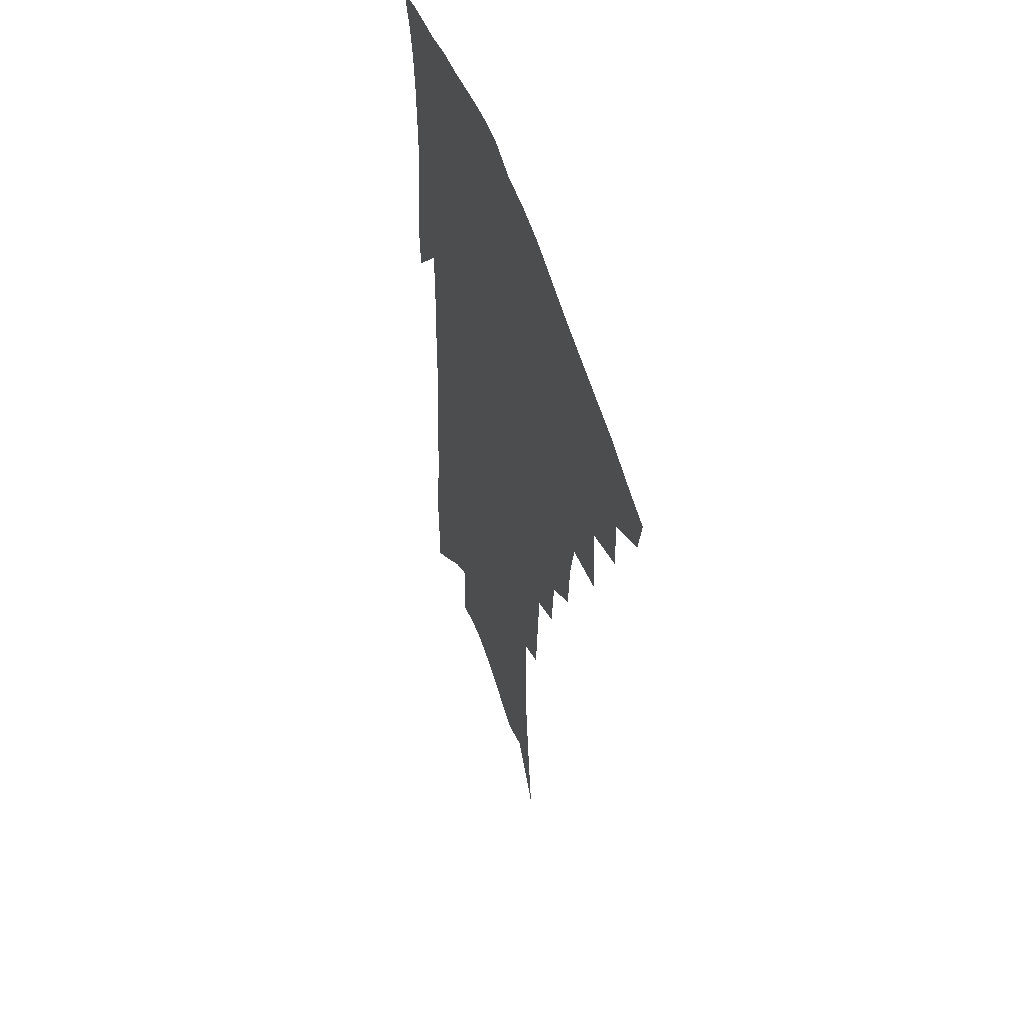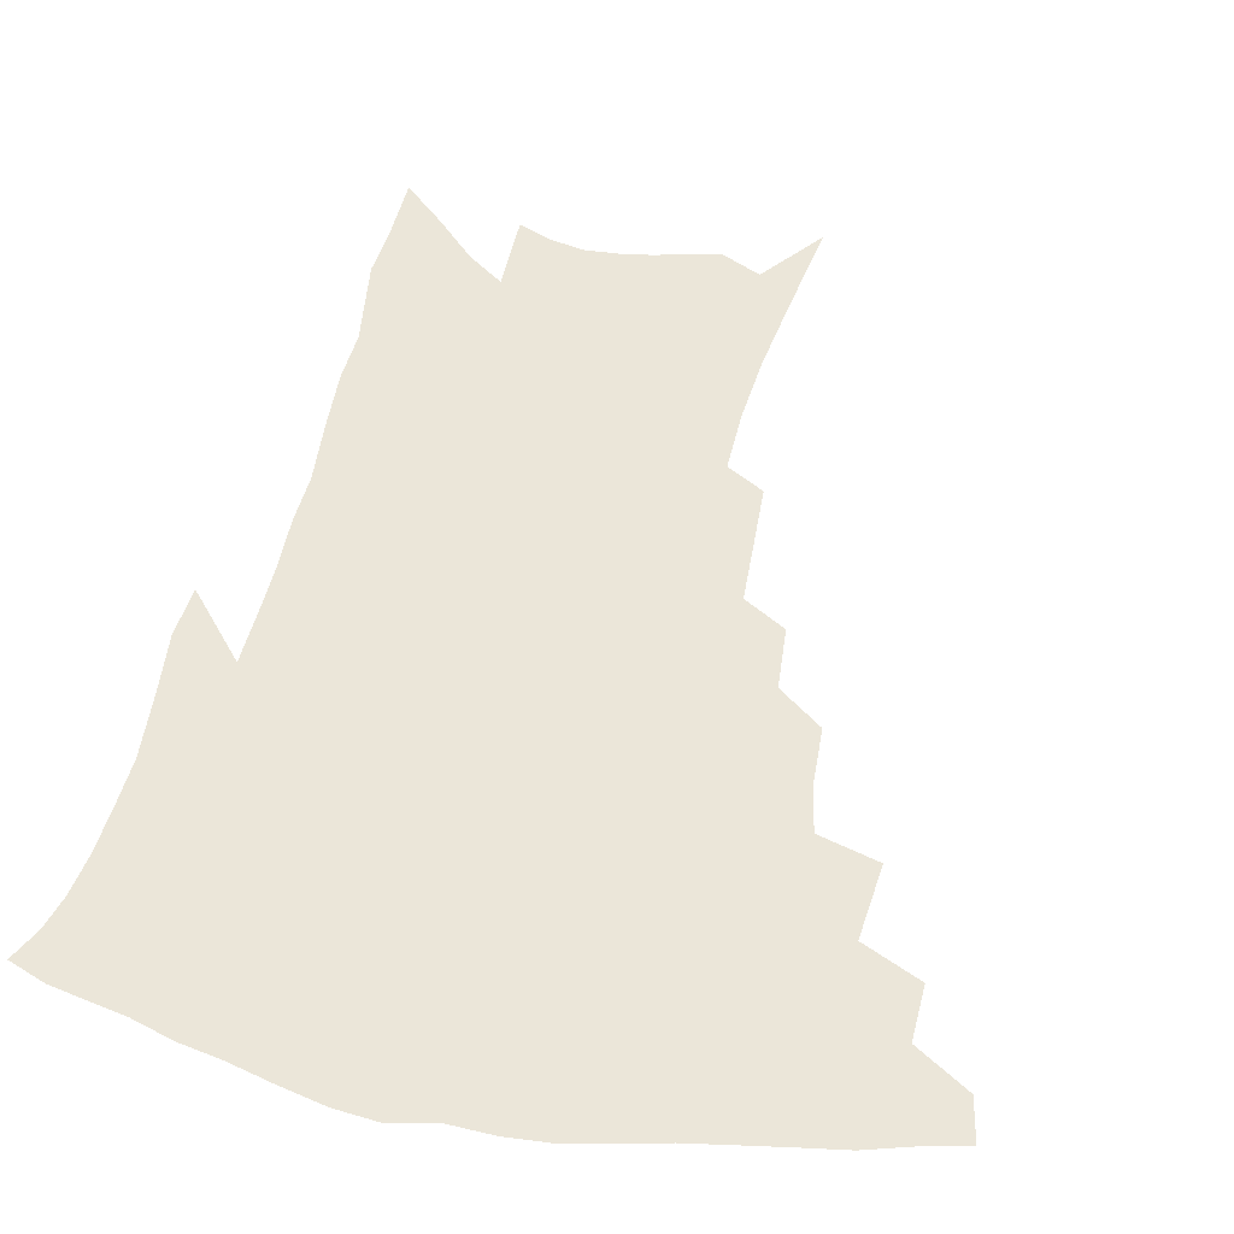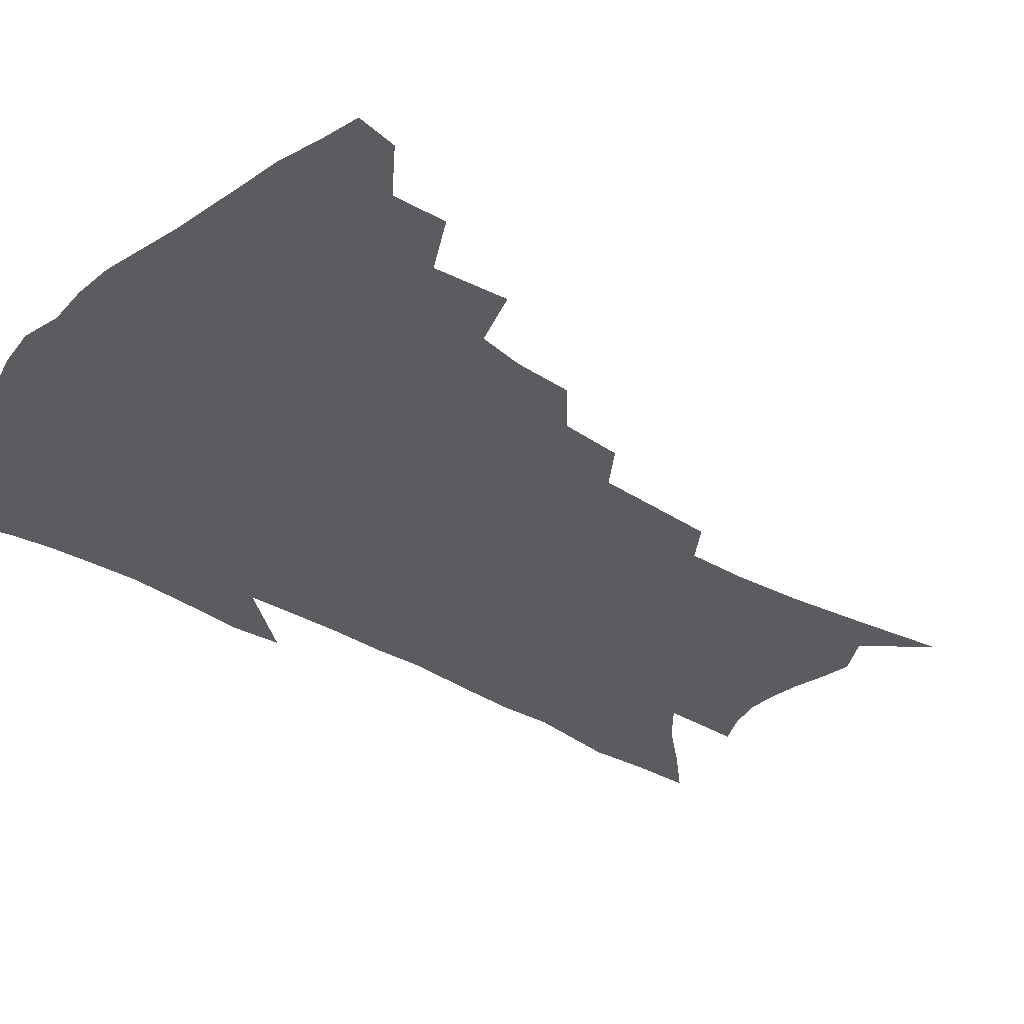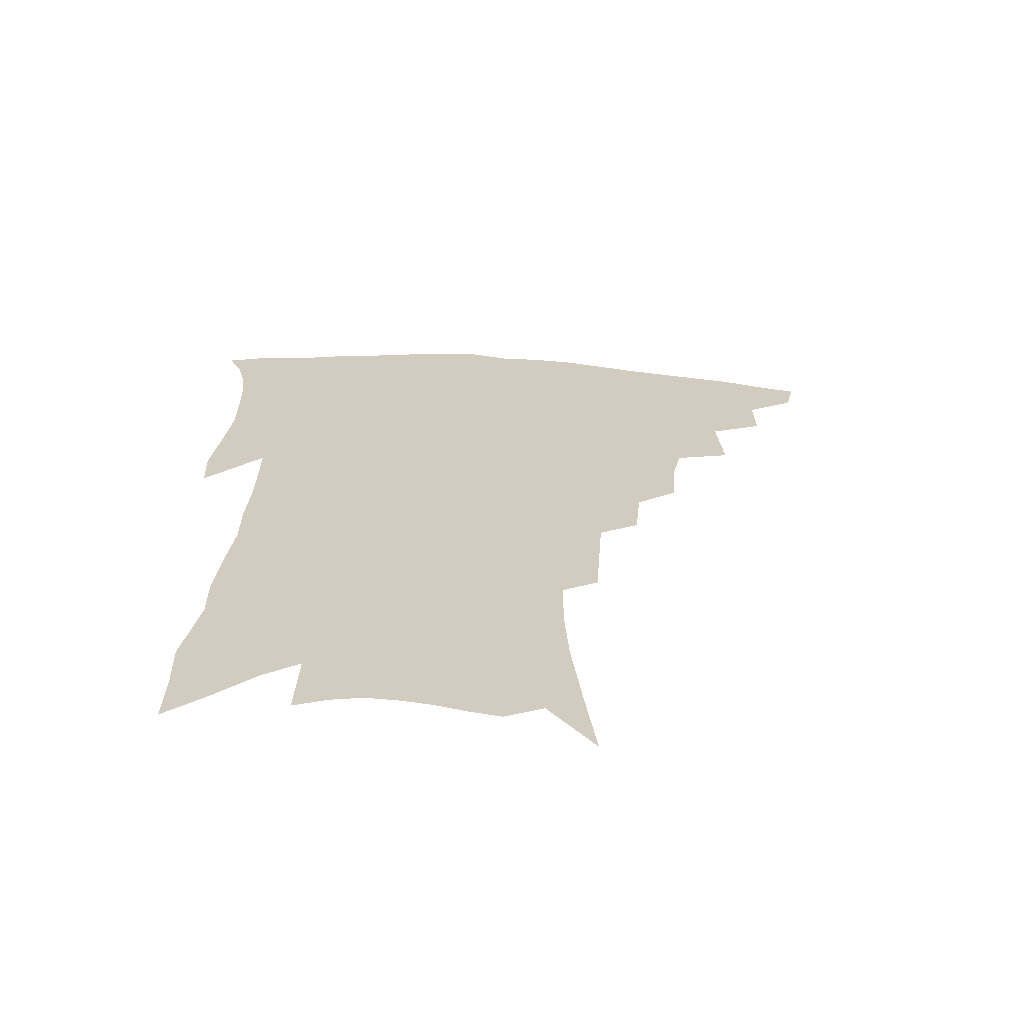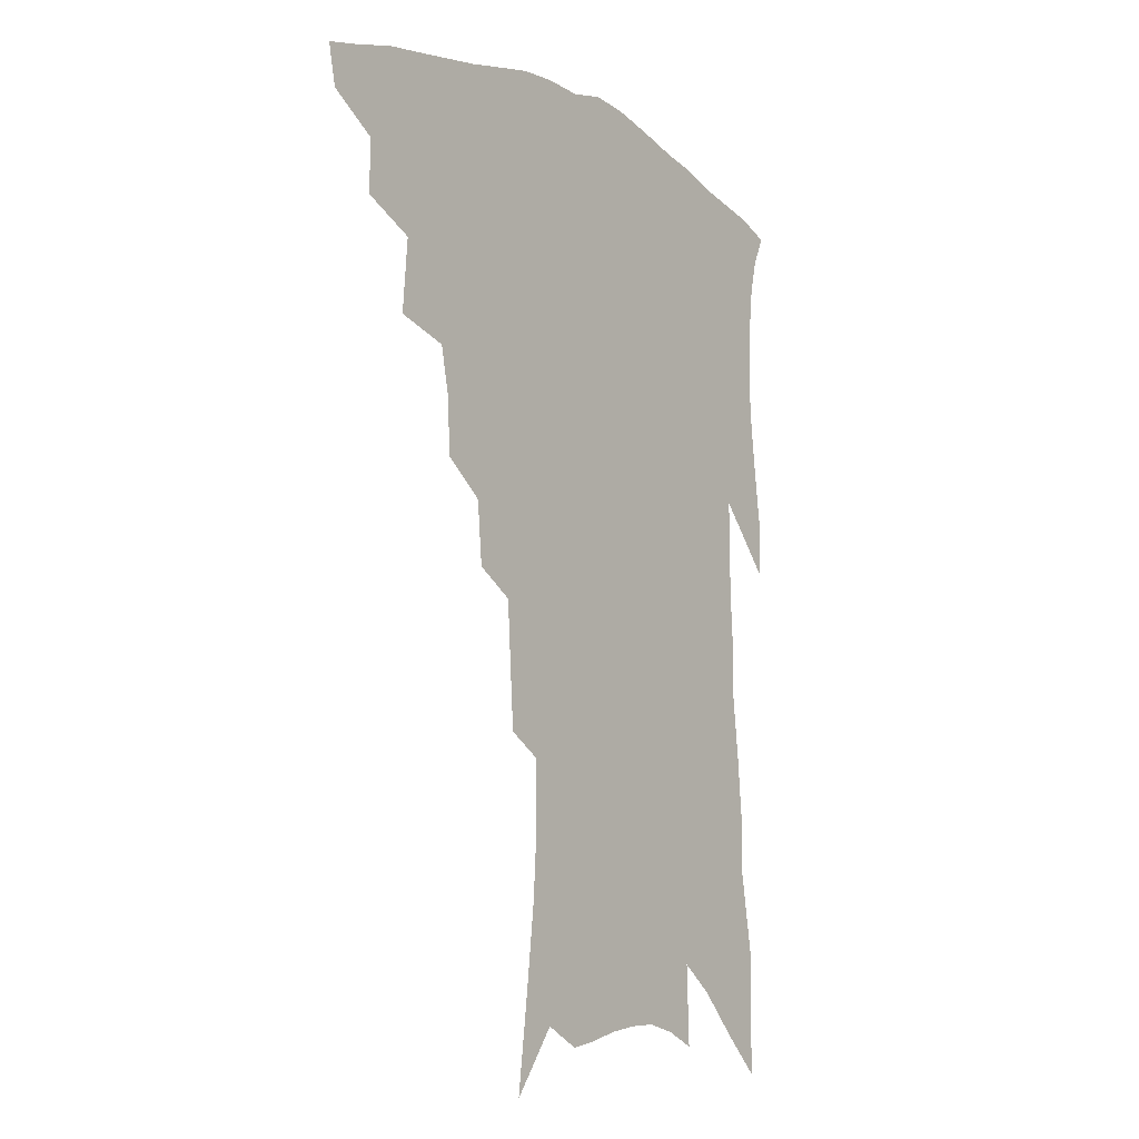
<metadata>
{"format":"obj","ext":"obj","renderer":"f3d","projection":"perspective","resolution":1024,"background":"white","views":[{"elev":53.1,"azim":-108.0,"up":"+Y"},{"elev":47.2,"azim":-166.9,"up":"+Z"},{"elev":-35.0,"azim":-127.8,"up":"+Z"},{"elev":-66.4,"azim":176.7,"up":"+Y"},{"elev":-10.9,"azim":-52.6,"up":"+Y"}]}
</metadata>
<code>
v 452.2 403.9 0
v 449.4 417.7 0
v 468.3 374.7 0
v 468.6 392.9 0
v 466.7 407.5 0
v 463 421.2 0
v 484.4 340.7 0
v 486.3 365.9 0
v 485.5 383 0
v 482.5 396.7 0
v 479.8 410.5 0
v 476.4 425.4 0
v 507.4 300 0
v 506.2 319.7 0
v 503 335.1 0
v 501.7 354.6 0
v 501.1 372.4 0
v 499.3 387 0
v 496.2 400 0
v 493.2 413.7 0
v 490.3 427.8 0
v 523.3 267.6 0
v 521.3 288.8 0
v 518.9 306.1 0
v 520.5 333 0
v 516.5 344 0
v 516.2 362.5 0
v 514.2 376.2 0
v 512 389.5 0
v 509.7 402.7 0
v 507.3 415.9 0
v 504 430.3 0
v 539.4 217.1 0
v 538.1 237 0
v 536.7 259.1 0
v 534.9 280.4 0
v 533 298.4 0
v 532.5 319.2 0
v 532 338.1 0
v 529.4 349.9 0
v 529.4 367.1 0
v 527.2 379.4 0
v 525.1 392.2 0
v 522.8 405.2 0
v 520.3 418.7 0
v 517.6 432.9 0
v 543 103.9 0
v 547 135.6 0
v 550.2 164.4 0
v 551.6 188.2 0
v 551.4 209.7 0
v 550.8 232.1 0
v 549 250.2 0
v 547.6 270.6 0
v 545.8 287.9 0
v 545.3 308.7 0
v 544 324.4 0
v 543.2 340.5 0
v 542.3 355.3 0
v 541.5 369.3 0
v 540 381.9 0
v 537.7 394.4 0
v 536 407.4 0
v 533.6 421.1 0
v 531 436.1 0
v 558.6 125.9 0
v 561.6 155.8 0
v 563 180.6 0
v 562.1 198.3 0
v 562 221.1 0
v 561.3 242.8 0
v 559.6 259.5 0
v 557.9 276.2 0
v 557 295.5 0
v 556.3 313.4 0
v 555.7 329.6 0
v 555 344.3 0
v 554.3 358.1 0
v 554.3 372.5 0
v 552.8 384 0
v 551 396.2 0
v 549.4 409.1 0
v 546.8 423.8 0
v 544.4 439.3 0
v 571.4 119.2 0
v 571.6 140.2 0
v 573.1 166.8 0
v 573.3 188.9 0
v 572.8 209.4 0
v 572.2 229.6 0
v 571.1 248.5 0
v 569.7 265.4 0
v 568.8 284.2 0
v 568.1 302.1 0
v 567.1 316.5 0
v 566.7 332.5 0
v 566.4 347 0
v 565.8 359.6 0
v 565.6 373.4 0
v 564.7 385.2 0
v 563.6 397.4 0
v 563 409.8 0
v 561.2 423.5 0
v 558 440.5 0
v 581.6 121.3 0
v 583 150.8 0
v 583.4 173.8 0
v 582.8 190.8 0
v 582.7 217.5 0
v 581.7 231.8 0
v 580.7 251.4 0
v 579.7 269 0
v 578.9 287.1 0
v 578.4 304.9 0
v 578.1 321.1 0
v 577.3 332.9 0
v 577.4 348.2 0
v 577.3 361.2 0
v 577.2 374.1 0
v 576.8 386 0
v 576.3 398.2 0
v 575.7 410.6 0
v 574.2 424.3 0
v 572.1 440 0
v 592.2 124.2 0
v 593.2 154.6 0
v 593.2 177.3 0
v 592.6 195.6 0
v 592.2 217 0
v 591.2 232.7 0
v 590.4 254.8 0
v 589.7 273.1 0
v 589 289.8 0
v 588.6 305.6 0
v 588.5 322.9 0
v 588.6 336.7 0
v 588.7 350.7 0
v 588.8 362.8 0
v 589 374.9 0
v 589.2 386.8 0
v 589 398.6 0
v 588.5 410.8 0
v 587.1 425.4 0
v 585.2 443.2 0
v 602.8 126 0
v 603.3 156.1 0
v 603 179 0
v 602.4 202.2 0
v 601.8 218.3 0
v 600.9 237.1 0
v 600 256.2 0
v 599.5 273.7 0
v 599 291 0
v 598.8 307.3 0
v 598.8 323.2 0
v 599 336.3 0
v 599.3 350.2 0
v 599.7 362.3 0
v 600.4 375.1 0
v 601 387 0
v 601.2 398.7 0
v 600.8 411.4 0
v 600.3 425 0
v 598.9 441.8 0
v 613.5 126.7 0
v 613.3 155.7 0
v 612.8 178.8 0
v 612.4 198 0
v 611.4 218.4 0
v 610.4 239.7 0
v 609.7 258.6 0
v 609.4 273 0
v 608.9 291.4 0
v 608.8 306.9 0
v 608.9 322.7 0
v 609.4 337.3 0
v 609.9 350 0
v 610.6 362.8 0
v 611.5 374.9 0
v 612.5 386.8 0
v 613.2 398.2 0
v 613.8 410.1 0
v 613.5 423.8 0
v 613.2 438.5 0
v 624.3 124.3 0
v 623.7 151.6 0
v 623 174.9 0
v 622.3 195.4 0
v 621.1 217.8 0
v 620.1 238.3 0
v 619.6 255.4 0
v 619.1 272.8 0
v 619 288.6 0
v 619 304.6 0
v 619.3 319.5 0
v 619.5 336 0
v 620.2 349.5 0
v 621.2 361.6 0
v 622.3 374.4 0
v 623.6 386.1 0
v 624.8 397.3 0
v 626.1 408.9 0
v 627.1 421 0
v 627.5 434.8 0
v 635.3 119.4 0
v 634.4 146.8 0
v 633.5 170.3 0
v 632.4 192.8 0
v 631.1 214.6 0
v 630 235.1 0
v 630 250.9 0
v 628.9 270.6 0
v 629.1 285.6 0
v 629.2 301.4 0
v 629.6 316.2 0
v 629.8 333.2 0
v 630.3 348.3 0
v 631.7 359.7 0
v 633 372 0
v 634.5 384.8 0
v 636.7 396.5 0
v 638.3 407 0
v 639.7 418.4 0
v 640.2 432.3 0
v 646.3 137.8 0
v 645.2 161.4 0
v 644.1 183.4 0
v 641.9 208.3 0
v 641 227.6 0
v 640.8 244.5 0
v 640 263.5 0
v 639.6 280.7 0
v 639.3 298.2 0
v 639.5 314.7 0
v 640.3 329 0
v 640.9 344.2 0
v 642 358.2 0
v 643.4 370.6 0
v 645.1 383.2 0
v 647.1 394.5 0
v 649.1 405.3 0
v 651.3 416.3 0
v 653.6 428.1 0
v 660 123.2 0
v 657.7 150.6 0
v 655.9 174.6 0
v 654.3 197.1 0
v 653 217.6 0
v 652 236.9 0
v 651.7 254.4 0
v 650.5 274 0
v 650.1 291.8 0
v 650.4 308 0
v 651.1 323.4 0
v 651.7 339.1 0
v 652.3 354.9 0
v 653.4 369.3 0
v 655.4 380.9 0
v 657.4 392.7 0
v 659.8 403 0
v 662.3 413.7 0
v 665.1 425.7 0
v 673.8 109.8 0
v 673.5 131.3 0
v 674.2 150.2 0
v 669.2 180.7 0
v 669.4 198.2 0
v 667.7 219.2 0
v 665.2 241.3 0
v 665.4 258 0
v 664.2 277.4 0
v 663.9 295.1 0
v 663.9 312.6 0
v 663.5 330.9 0
v 664.4 346.5 0
v 664.9 362.2 0
v 665.9 376.7 0
v 667.4 389.9 0
v 670.1 400.6 0
v 672.7 410.9 0
v 676.5 423.3 0
v 683.3 289.7 0
v 684.1 306.9 0
v 681.2 329.4 0
v 678.9 350.5 0
v 679 366.8 0
v 679.4 382.7 0
v 680.9 396.9 0
v 683.5 408.2 0
v 688.1 418.6 0
f 4 5 1
f 1 5 2
f 5 6 2
f 8 9 3
f 3 9 4
f 9 10 4
f 4 10 5
f 10 11 5
f 5 11 6
f 11 12 6
f 15 16 7
f 7 16 8
f 16 17 8
f 8 17 9
f 17 18 9
f 9 18 10
f 18 19 10
f 10 19 11
f 19 20 11
f 11 20 12
f 20 21 12
f 23 24 13
f 13 24 14
f 24 25 14
f 14 25 15
f 25 26 15
f 15 26 16
f 26 27 16
f 16 27 17
f 27 28 17
f 17 28 18
f 28 29 18
f 18 29 19
f 29 30 19
f 19 30 20
f 30 31 20
f 20 31 21
f 31 32 21
f 35 36 22
f 22 36 23
f 36 37 23
f 23 37 24
f 37 38 24
f 24 38 25
f 38 39 25
f 25 39 26
f 39 40 26
f 26 40 27
f 40 41 27
f 27 41 28
f 41 42 28
f 28 42 29
f 42 43 29
f 29 43 30
f 43 44 30
f 30 44 31
f 44 45 31
f 31 45 32
f 45 46 32
f 51 52 33
f 33 52 34
f 52 53 34
f 34 53 35
f 53 54 35
f 35 54 36
f 54 55 36
f 36 55 37
f 55 56 37
f 37 56 38
f 56 57 38
f 38 57 39
f 57 58 39
f 39 58 40
f 58 59 40
f 40 59 41
f 59 60 41
f 41 60 42
f 60 61 42
f 42 61 43
f 61 62 43
f 43 62 44
f 62 63 44
f 44 63 45
f 63 64 45
f 45 64 46
f 64 65 46
f 47 66 48
f 66 67 48
f 48 67 49
f 67 68 49
f 49 68 50
f 68 69 50
f 50 69 51
f 69 70 51
f 51 70 52
f 70 71 52
f 52 71 53
f 71 72 53
f 53 72 54
f 72 73 54
f 54 73 55
f 73 74 55
f 55 74 56
f 74 75 56
f 56 75 57
f 75 76 57
f 57 76 58
f 76 77 58
f 58 77 59
f 77 78 59
f 59 78 60
f 78 79 60
f 60 79 61
f 79 80 61
f 61 80 62
f 80 81 62
f 62 81 63
f 81 82 63
f 63 82 64
f 82 83 64
f 64 83 65
f 83 84 65
f 85 86 66
f 66 86 67
f 86 87 67
f 67 87 68
f 87 88 68
f 68 88 69
f 88 89 69
f 69 89 70
f 89 90 70
f 70 90 71
f 90 91 71
f 71 91 72
f 91 92 72
f 72 92 73
f 92 93 73
f 73 93 74
f 93 94 74
f 74 94 75
f 94 95 75
f 75 95 76
f 95 96 76
f 76 96 77
f 96 97 77
f 77 97 78
f 97 98 78
f 78 98 79
f 98 99 79
f 79 99 80
f 99 100 80
f 80 100 81
f 100 101 81
f 81 101 82
f 101 102 82
f 82 102 83
f 102 103 83
f 83 103 84
f 103 104 84
f 85 105 86
f 105 106 86
f 86 106 87
f 106 107 87
f 87 107 88
f 107 108 88
f 88 108 89
f 108 109 89
f 89 109 90
f 109 110 90
f 90 110 91
f 110 111 91
f 91 111 92
f 111 112 92
f 92 112 93
f 112 113 93
f 93 113 94
f 113 114 94
f 94 114 95
f 114 115 95
f 95 115 96
f 115 116 96
f 96 116 97
f 116 117 97
f 97 117 98
f 117 118 98
f 98 118 99
f 118 119 99
f 99 119 100
f 119 120 100
f 100 120 101
f 120 121 101
f 101 121 102
f 121 122 102
f 102 122 103
f 122 123 103
f 103 123 104
f 123 124 104
f 105 125 106
f 125 126 106
f 106 126 107
f 126 127 107
f 107 127 108
f 127 128 108
f 108 128 109
f 128 129 109
f 109 129 110
f 129 130 110
f 110 130 111
f 130 131 111
f 111 131 112
f 131 132 112
f 112 132 113
f 132 133 113
f 113 133 114
f 133 134 114
f 114 134 115
f 134 135 115
f 115 135 116
f 135 136 116
f 116 136 117
f 136 137 117
f 117 137 118
f 137 138 118
f 118 138 119
f 138 139 119
f 119 139 120
f 139 140 120
f 120 140 121
f 140 141 121
f 121 141 122
f 141 142 122
f 122 142 123
f 142 143 123
f 123 143 124
f 143 144 124
f 125 145 126
f 145 146 126
f 126 146 127
f 146 147 127
f 127 147 128
f 147 148 128
f 128 148 129
f 148 149 129
f 129 149 130
f 149 150 130
f 130 150 131
f 150 151 131
f 131 151 132
f 151 152 132
f 132 152 133
f 152 153 133
f 133 153 134
f 153 154 134
f 134 154 135
f 154 155 135
f 135 155 136
f 155 156 136
f 136 156 137
f 156 157 137
f 137 157 138
f 157 158 138
f 138 158 139
f 158 159 139
f 139 159 140
f 159 160 140
f 140 160 141
f 160 161 141
f 141 161 142
f 161 162 142
f 142 162 143
f 162 163 143
f 143 163 144
f 163 164 144
f 145 165 146
f 165 166 146
f 146 166 147
f 166 167 147
f 147 167 148
f 167 168 148
f 148 168 149
f 168 169 149
f 149 169 150
f 169 170 150
f 150 170 151
f 170 171 151
f 151 171 152
f 171 172 152
f 152 172 153
f 172 173 153
f 153 173 154
f 173 174 154
f 154 174 155
f 174 175 155
f 155 175 156
f 175 176 156
f 156 176 157
f 176 177 157
f 157 177 158
f 177 178 158
f 158 178 159
f 178 179 159
f 159 179 160
f 179 180 160
f 160 180 161
f 180 181 161
f 161 181 162
f 181 182 162
f 162 182 163
f 182 183 163
f 163 183 164
f 183 184 164
f 165 185 166
f 185 186 166
f 166 186 167
f 186 187 167
f 167 187 168
f 187 188 168
f 168 188 169
f 188 189 169
f 169 189 170
f 189 190 170
f 170 190 171
f 190 191 171
f 171 191 172
f 191 192 172
f 172 192 173
f 192 193 173
f 173 193 174
f 193 194 174
f 174 194 175
f 194 195 175
f 175 195 176
f 195 196 176
f 176 196 177
f 196 197 177
f 177 197 178
f 197 198 178
f 178 198 179
f 198 199 179
f 179 199 180
f 199 200 180
f 180 200 181
f 200 201 181
f 181 201 182
f 201 202 182
f 182 202 183
f 202 203 183
f 183 203 184
f 203 204 184
f 185 205 186
f 205 206 186
f 186 206 187
f 206 207 187
f 187 207 188
f 207 208 188
f 188 208 189
f 208 209 189
f 189 209 190
f 209 210 190
f 190 210 191
f 210 211 191
f 191 211 192
f 211 212 192
f 192 212 193
f 212 213 193
f 193 213 194
f 213 214 194
f 194 214 195
f 214 215 195
f 195 215 196
f 215 216 196
f 196 216 197
f 216 217 197
f 197 217 198
f 217 218 198
f 198 218 199
f 218 219 199
f 199 219 200
f 219 220 200
f 200 220 201
f 220 221 201
f 201 221 202
f 221 222 202
f 202 222 203
f 222 223 203
f 203 223 204
f 223 224 204
f 206 225 207
f 225 226 207
f 207 226 208
f 226 227 208
f 208 227 209
f 227 228 209
f 209 228 210
f 228 229 210
f 210 229 211
f 229 230 211
f 211 230 212
f 230 231 212
f 212 231 213
f 231 232 213
f 213 232 214
f 232 233 214
f 214 233 215
f 233 234 215
f 215 234 216
f 234 235 216
f 216 235 217
f 235 236 217
f 217 236 218
f 236 237 218
f 218 237 219
f 237 238 219
f 219 238 220
f 238 239 220
f 220 239 221
f 239 240 221
f 221 240 222
f 240 241 222
f 222 241 223
f 241 242 223
f 223 242 224
f 242 243 224
f 225 244 226
f 244 245 226
f 226 245 227
f 245 246 227
f 227 246 228
f 246 247 228
f 228 247 229
f 247 248 229
f 229 248 230
f 248 249 230
f 230 249 231
f 249 250 231
f 231 250 232
f 250 251 232
f 232 251 233
f 251 252 233
f 233 252 234
f 252 253 234
f 234 253 235
f 253 254 235
f 235 254 236
f 254 255 236
f 236 255 237
f 255 256 237
f 237 256 238
f 256 257 238
f 238 257 239
f 257 258 239
f 239 258 240
f 258 259 240
f 240 259 241
f 259 260 241
f 241 260 242
f 260 261 242
f 242 261 243
f 261 262 243
f 244 263 245
f 263 264 245
f 245 264 246
f 264 265 246
f 246 265 247
f 265 266 247
f 247 266 248
f 266 267 248
f 248 267 249
f 267 268 249
f 249 268 250
f 268 269 250
f 250 269 251
f 269 270 251
f 251 270 252
f 270 271 252
f 252 271 253
f 271 272 253
f 253 272 254
f 272 273 254
f 254 273 255
f 273 274 255
f 255 274 256
f 274 275 256
f 256 275 257
f 275 276 257
f 257 276 258
f 276 277 258
f 258 277 259
f 277 278 259
f 259 278 260
f 278 279 260
f 260 279 261
f 279 280 261
f 261 280 262
f 280 281 262
f 273 282 274
f 282 283 274
f 274 283 275
f 283 284 275
f 275 284 276
f 284 285 276
f 276 285 277
f 285 286 277
f 277 286 278
f 286 287 278
f 278 287 279
f 287 288 279
f 279 288 280
f 288 289 280
f 280 289 281
f 289 290 281

</code>
